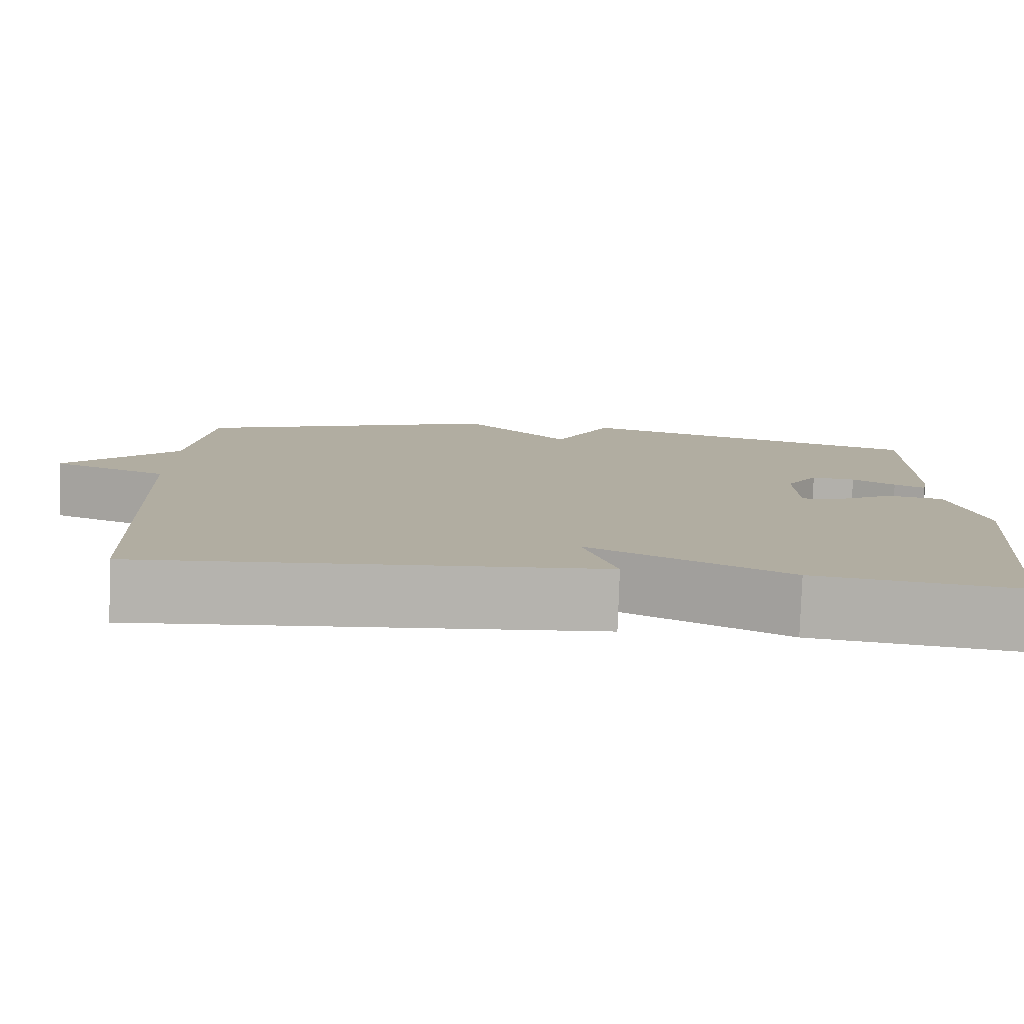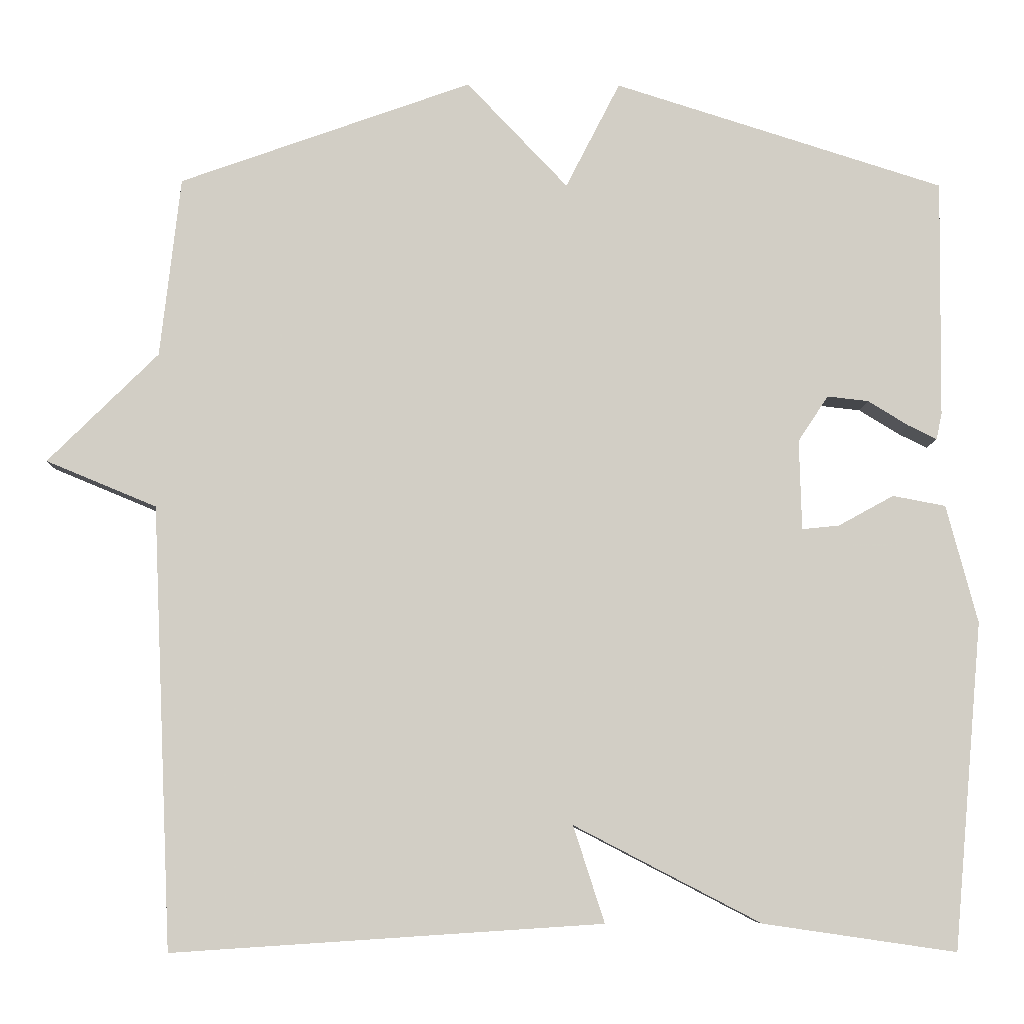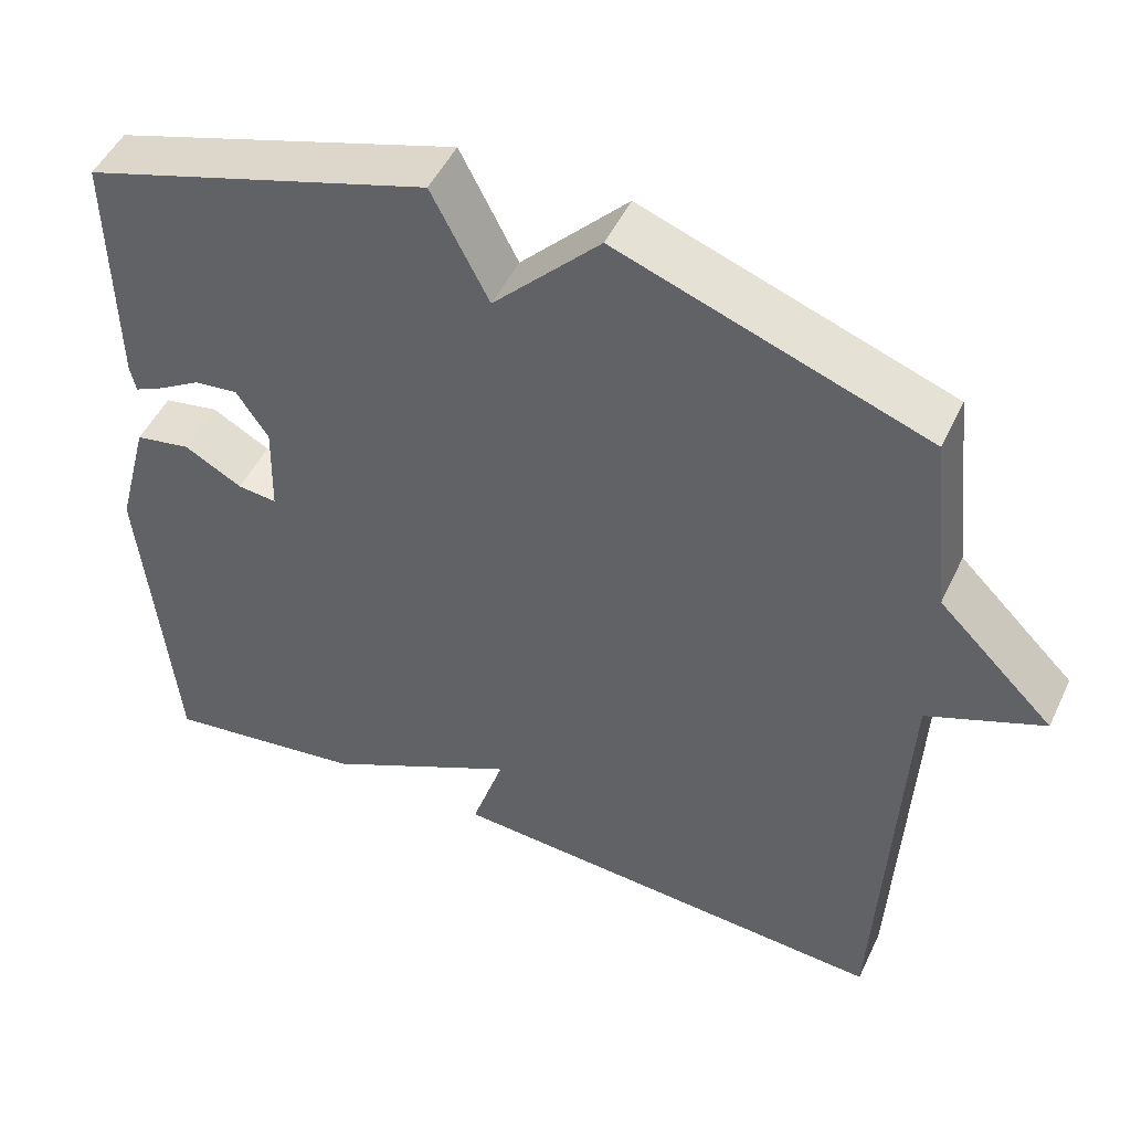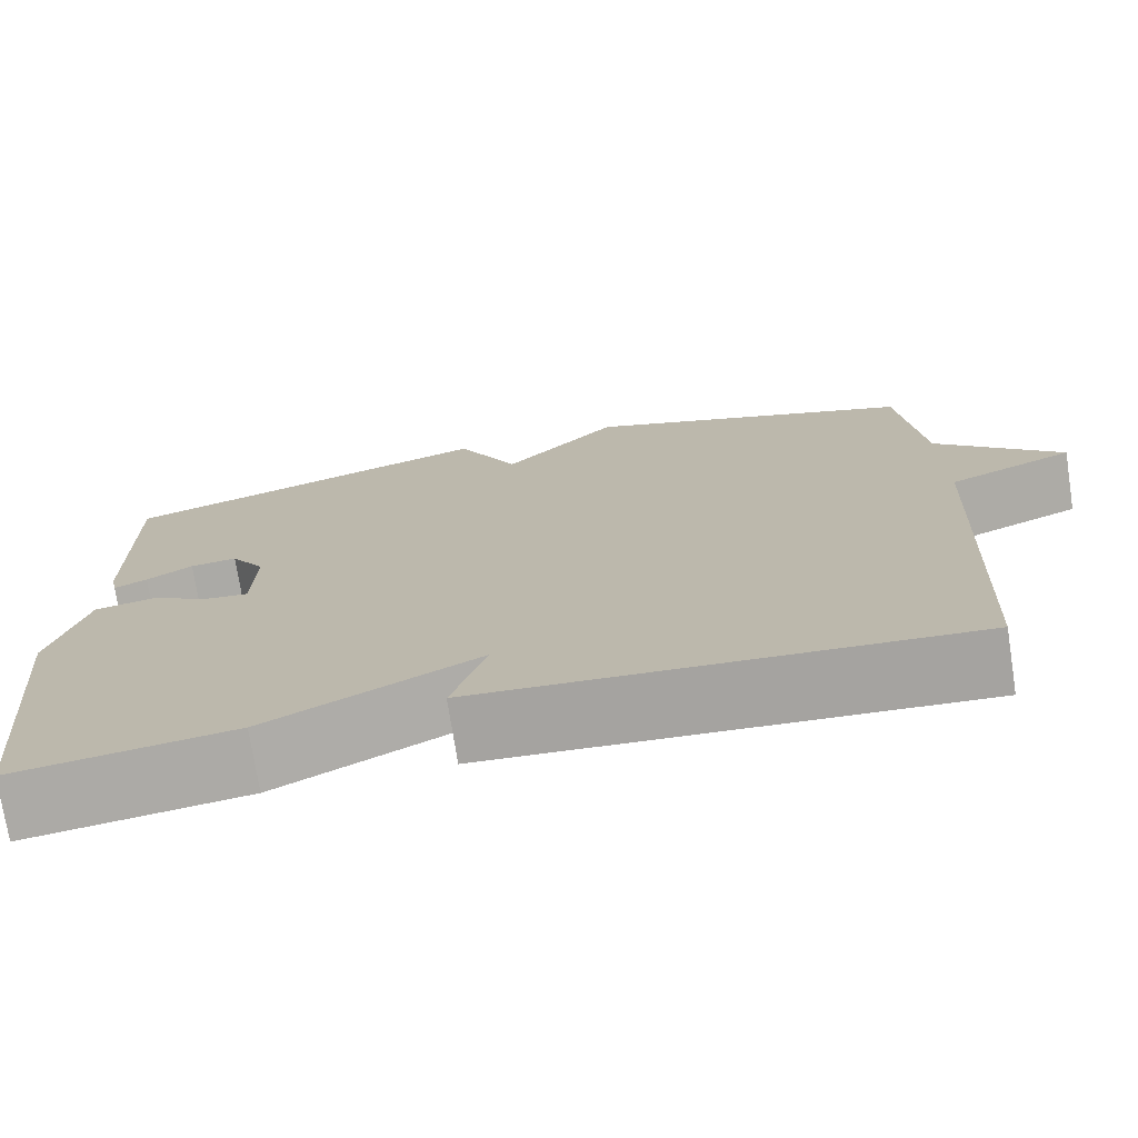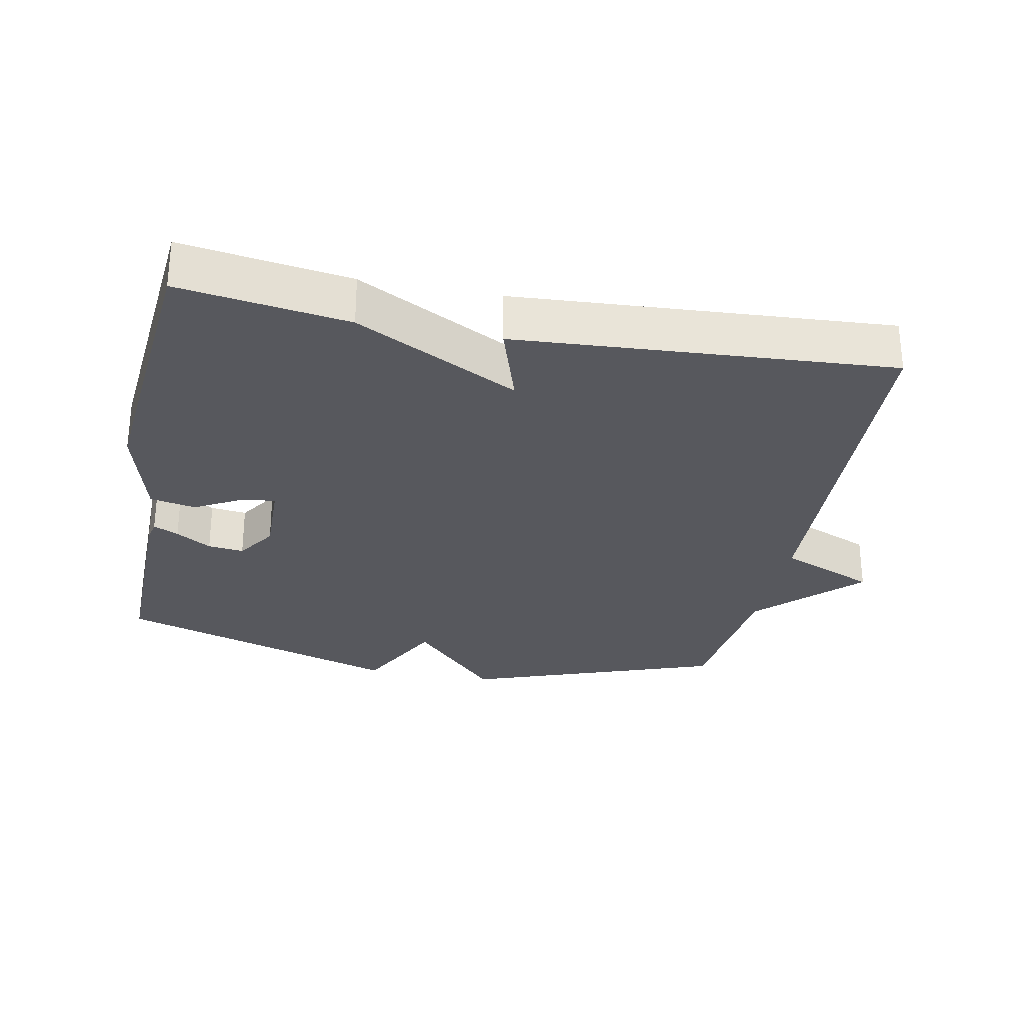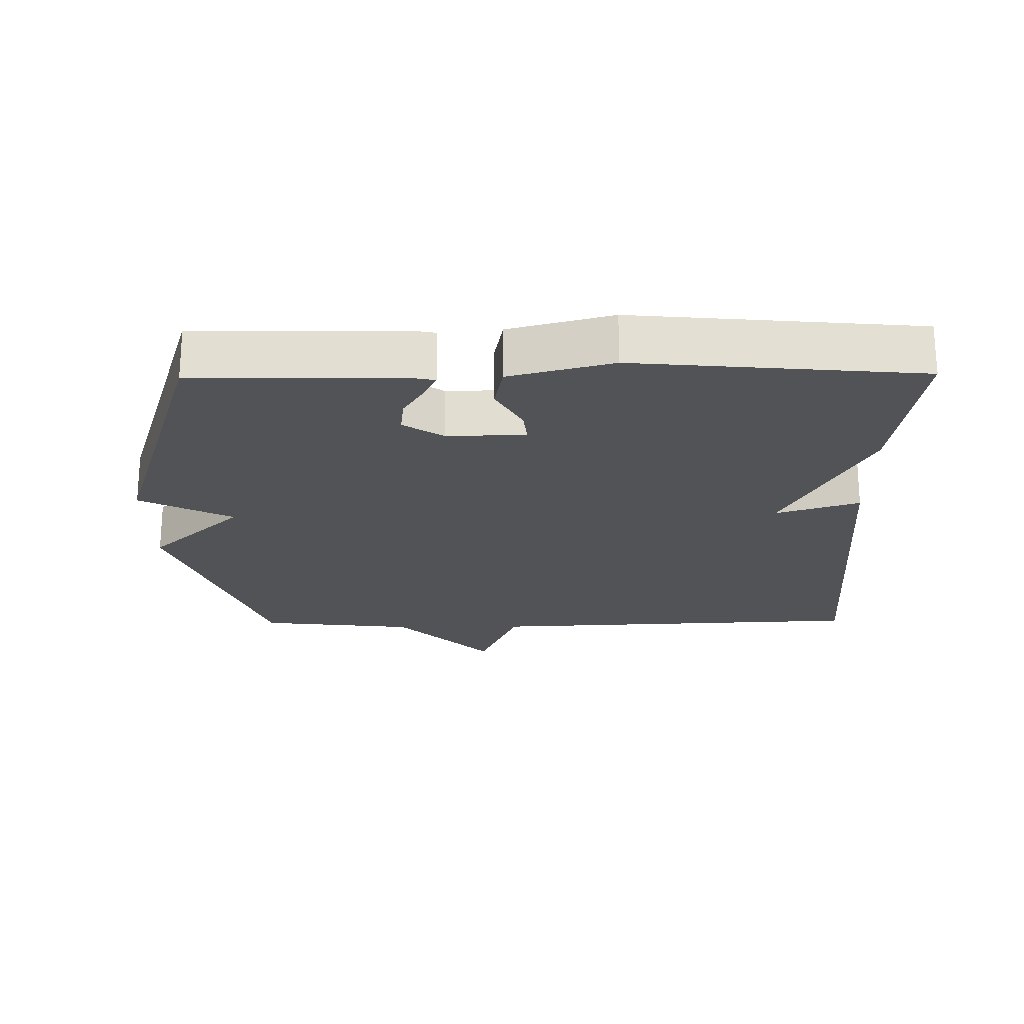
<metadata>
{"format":"obj","ext":"obj","renderer":"f3d","projection":"perspective","resolution":1024,"background":"white","views":[{"elev":-79.9,"azim":-1.9,"up":"+Z"},{"elev":-7.6,"azim":-1.3,"up":"+Z"},{"elev":49.3,"azim":-155.2,"up":"+Z"},{"elev":-74.3,"azim":-171.2,"up":"+Z"},{"elev":-28.9,"azim":168.8,"up":"+Y"},{"elev":-22.0,"azim":90.7,"up":"+Y"}]}
</metadata>
<code>
v 0.5 0.07 -0.5
v 0.252 0.07 -0.464
v 0.012 0.07 -0.34
v 0.052 0.07 -0.464
v -0.5 0.07 -0.5
v -0.526 0.07 0.068
v -0.668 0.07 0.127
v -0.526 0.07 0.268
v -0.5 0.07 0.5
v -0.124 0.07 0.634
v 0.006 0.07 0.497
v 0.076 0.07 0.634
v 0.5 0.07 0.5
v 0.496 0.07 0.194
v 0.489 0.07 0.16
v 0.452 0.07 0.178
v 0.4 0.07 0.21
v 0.347 0.07 0.216
v 0.308 0.07 0.157
v 0.311 0.07 0.041
v 0.359 0.07 0.046
v 0.43 0.07 0.085
v 0.498 0.07 0.072
v 0.538 0.07 -0.08
v 0.5 0 -0.5
v 0.252 0 -0.464
v 0.012 0 -0.34
v 0.052 0 -0.464
v -0.5 0 -0.5
v -0.526 0 0.068
v -0.668 0 0.127
v -0.526 0 0.268
v -0.5 0 0.5
v -0.124 0 0.634
v 0.006 0 0.497
v 0.076 0 0.634
v 0.5 0 0.5
v 0.496 0 0.194
v 0.489 0 0.16
v 0.452 0 0.178
v 0.4 0 0.21
v 0.347 0 0.216
v 0.308 0 0.157
v 0.311 0 0.041
v 0.359 0 0.046
v 0.43 0 0.085
v 0.498 0 0.072
v 0.538 0 -0.08
f 1 2 3
f 24 1 3
f 23 24 3
f 22 23 3
f 21 22 3
f 20 21 3
f 19 20 3
f 15 16 17
f 14 15 17
f 13 14 17
f 12 13 17
f 11 12 17
f 11 17 18
f 8 9 10 11
f 11 18 19
f 8 11 19
f 7 8 19
f 6 7 19
f 3 4 5 6
f 3 6 19
f 27 26 25
f 27 25 48
f 27 48 47
f 27 47 46
f 27 46 45
f 27 45 44
f 27 44 43
f 41 40 39
f 41 39 38
f 41 38 37
f 41 37 36
f 41 36 35
f 42 41 35
f 35 34 33 32
f 43 42 35
f 43 35 32
f 43 32 31
f 43 31 30
f 30 29 28 27
f 43 30 27
f 1 25 26 2
f 2 26 27 3
f 3 27 28 4
f 4 28 29 5
f 5 29 30 6
f 6 30 31 7
f 7 31 32 8
f 8 32 33 9
f 9 33 34 10
f 10 34 35 11
f 11 35 36 12
f 12 36 37 13
f 13 37 38 14
f 14 38 39 15
f 15 39 40 16
f 16 40 41 17
f 17 41 42 18
f 18 42 43 19
f 19 43 44 20
f 20 44 45 21
f 21 45 46 22
f 22 46 47 23
f 23 47 48 24
f 24 48 25 1

</code>
